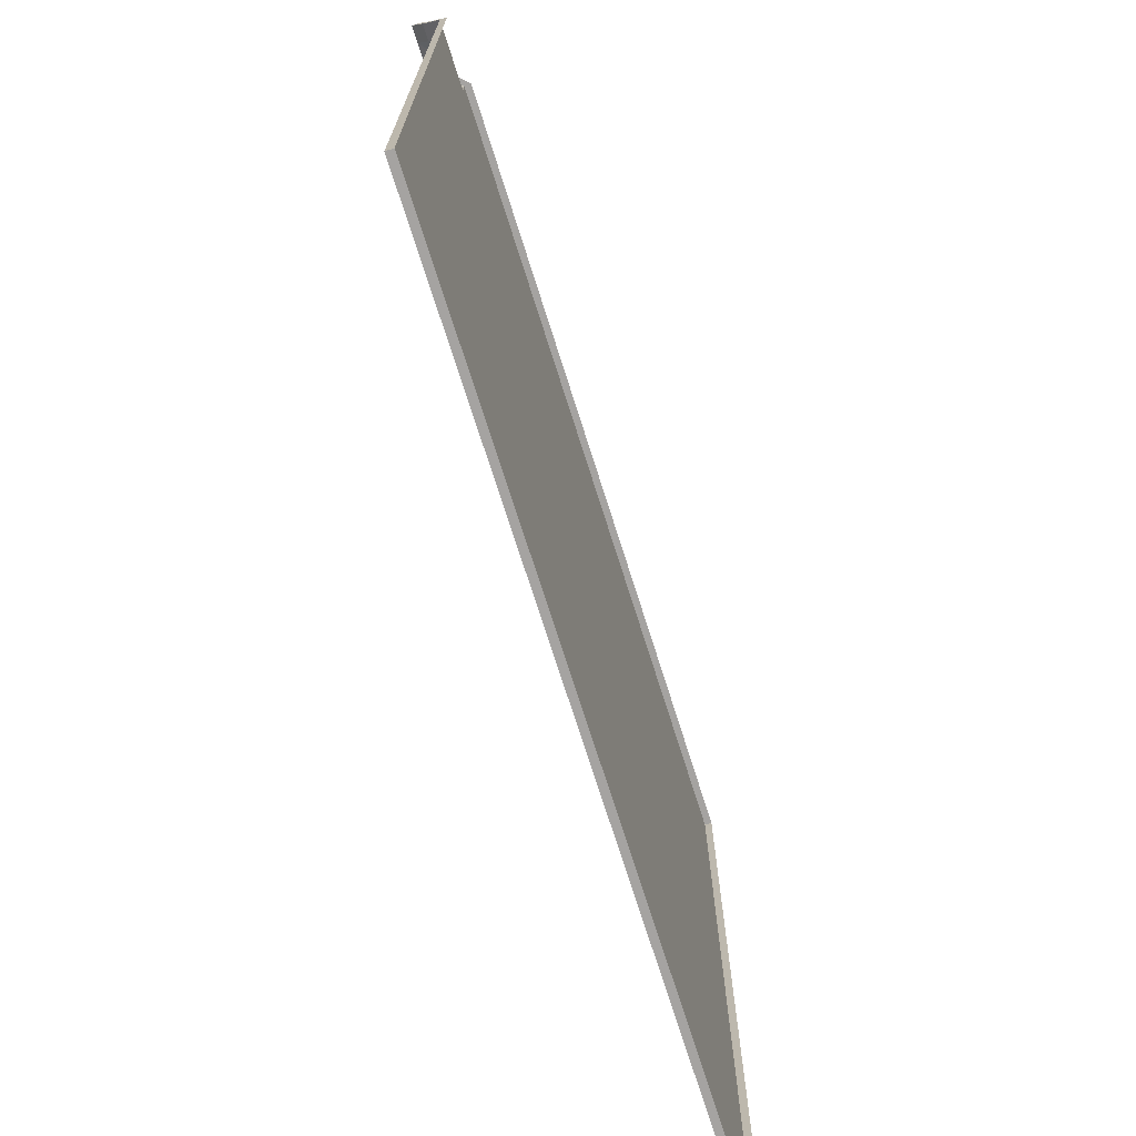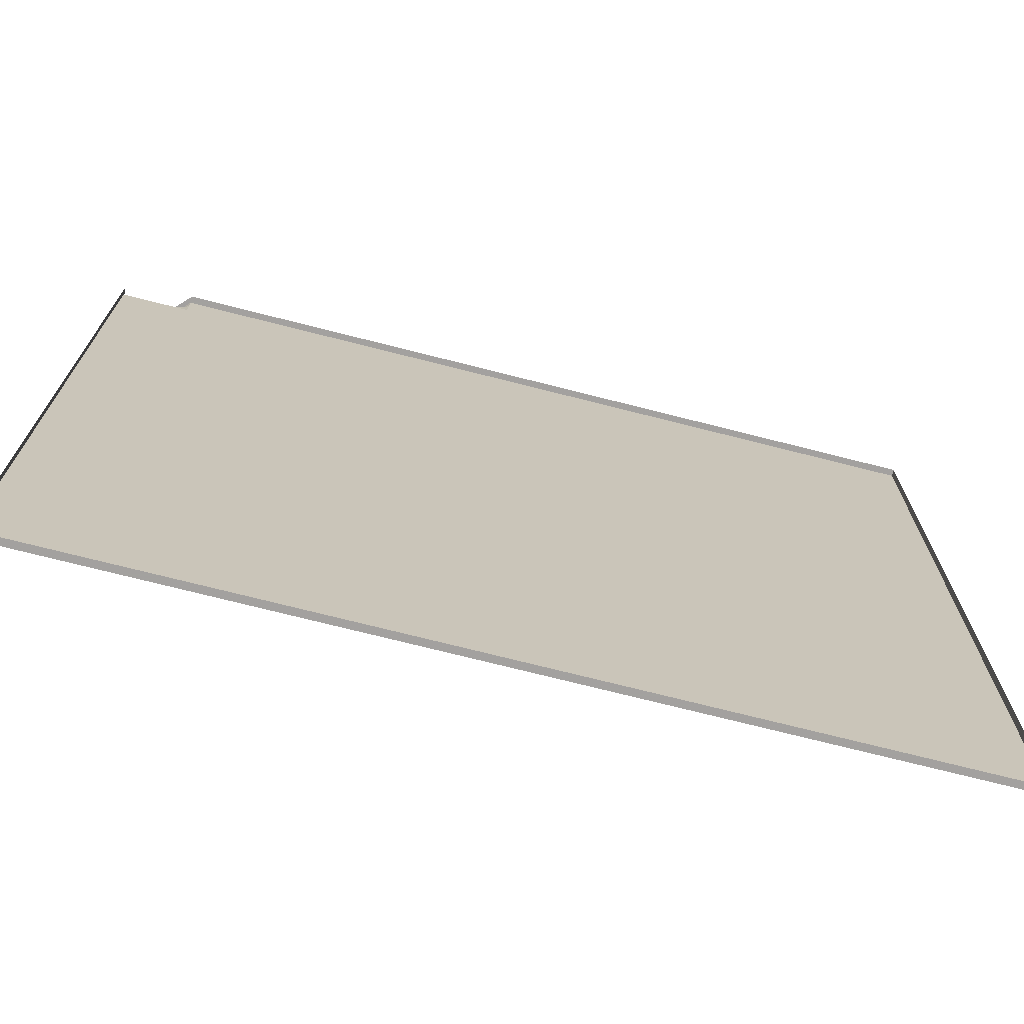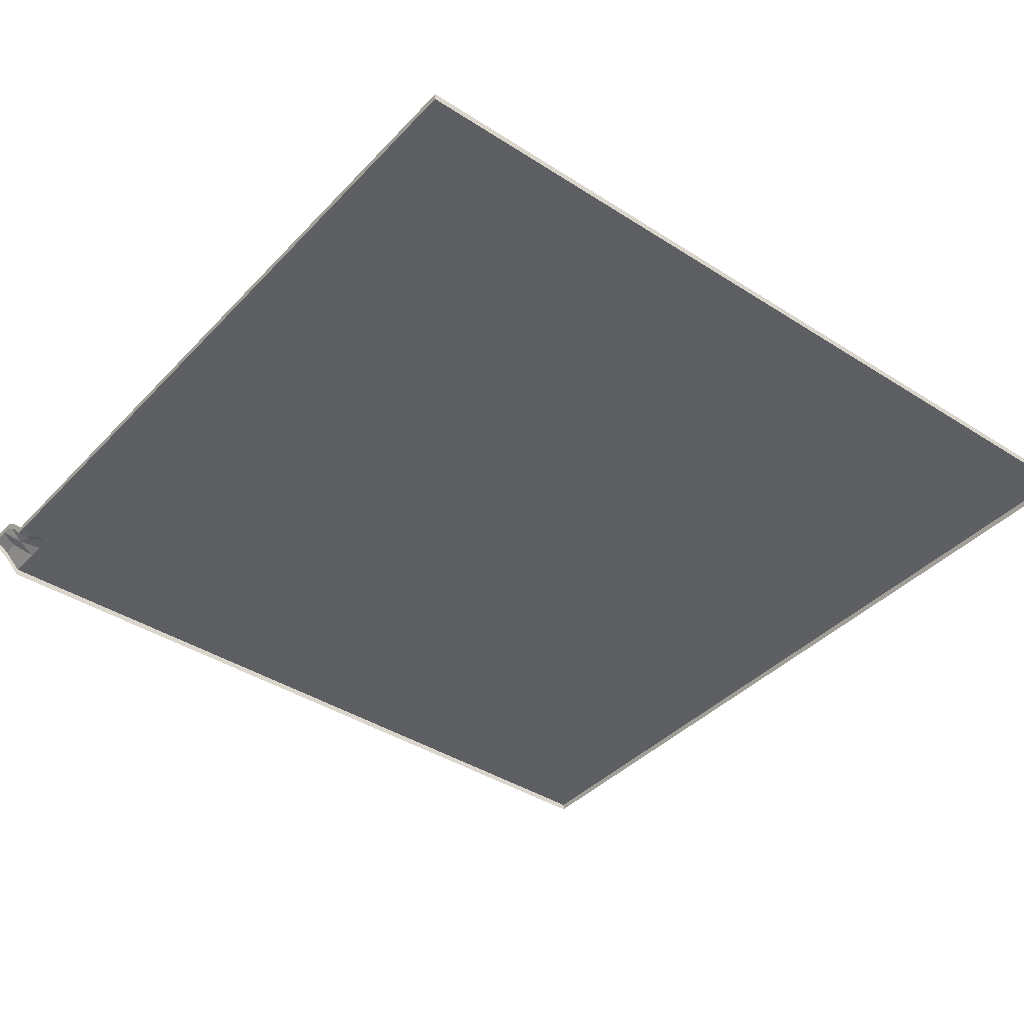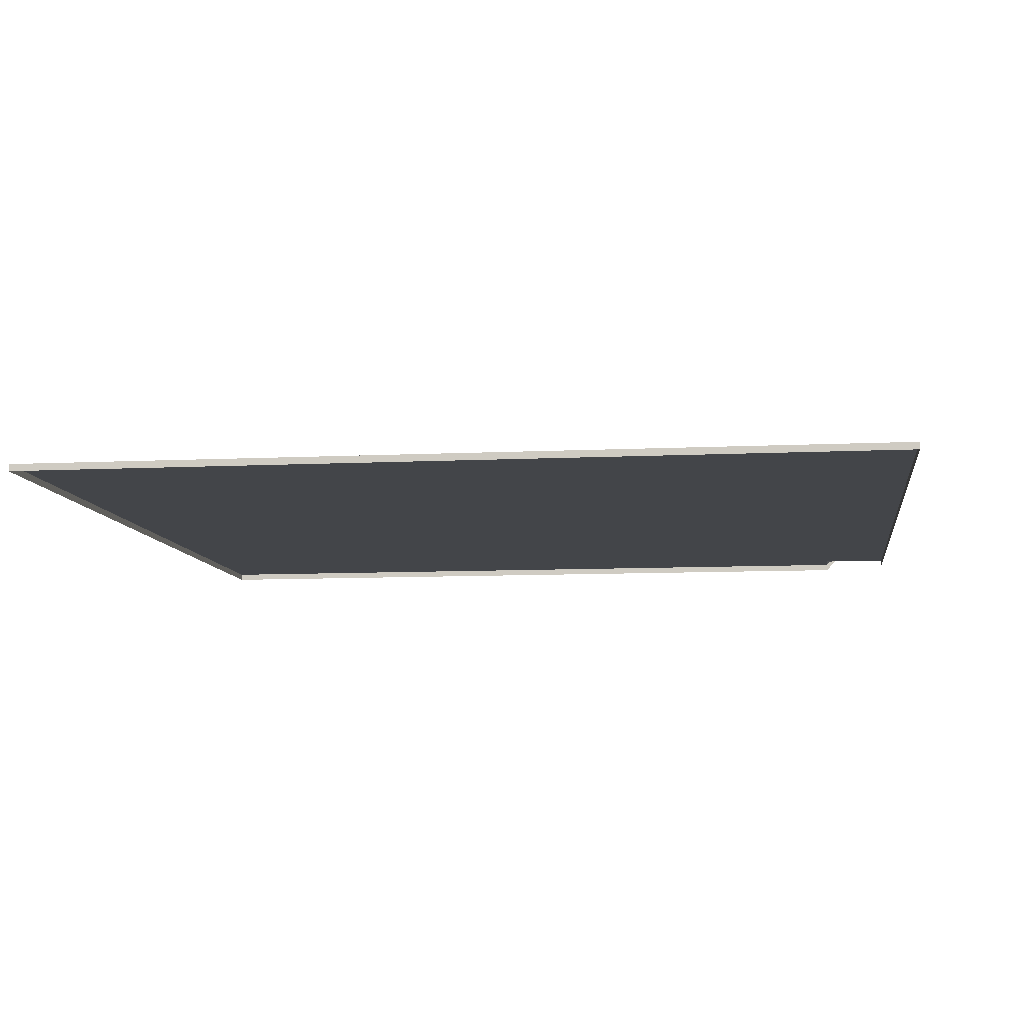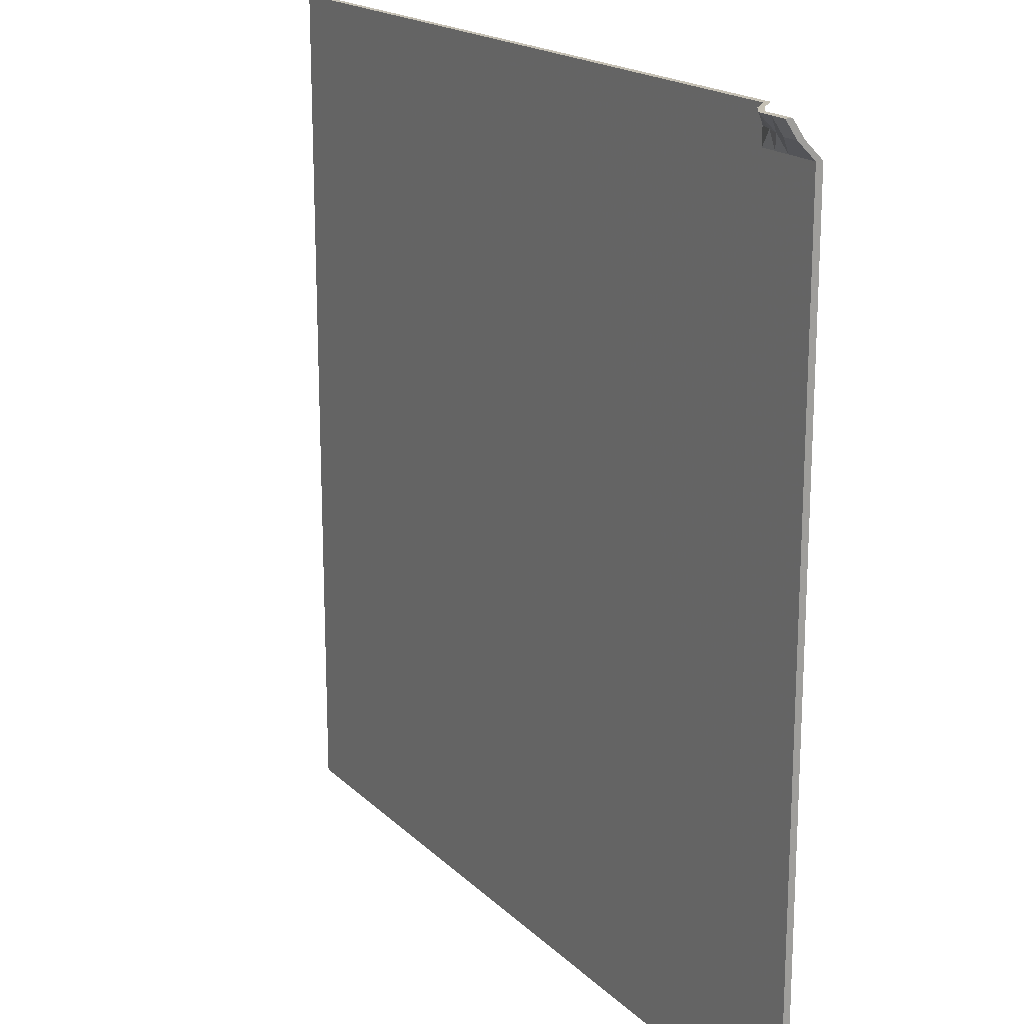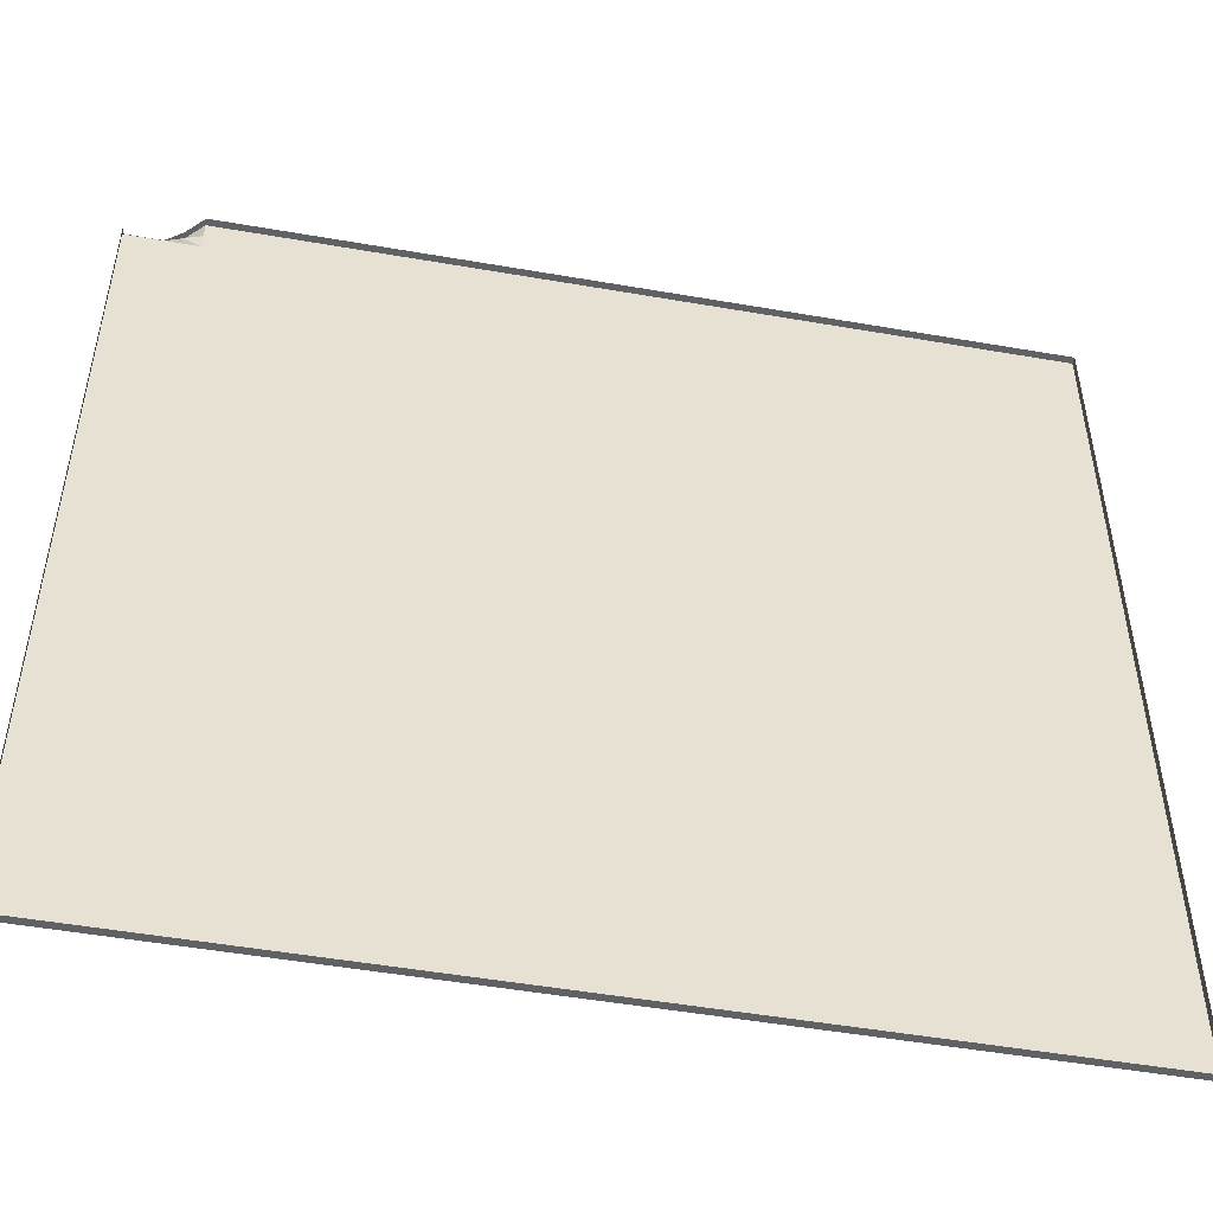
<metadata>
{"format":"obj","ext":"obj","renderer":"f3d","projection":"perspective","resolution":1024,"background":"white","views":[{"elev":-73.1,"azim":-72.4,"up":"+Z"},{"elev":-72.3,"azim":-14.3,"up":"+Z"},{"elev":-40.1,"azim":51.6,"up":"+Y"},{"elev":-8.9,"azim":-172.4,"up":"+Y"},{"elev":18.3,"azim":-120.2,"up":"+Z"},{"elev":-50.3,"azim":-10.8,"up":"+Z"}]}
</metadata>
<code>
g ter_lod_058
v -0.03141 -0.002745 0.0243
v -0.03141 0.002745 0.0323
v -0.03941 0.00549 0.0323
v -0.02341 -0.002745 0.0243
v -0.02341 1.907e-08 0.0323
v -0.04741 -0.002745 -0.3597
v -0.04741 -0.002745 0.008444
v -0.04741 -0.00598 -0.3597
v -0.04741 -0.00598 0.008444
v -0.03141 -0.002745 0.0243
v -0.03941 0.00549 0.0323
v -0.04741 -0.002745 0.0243
v -0.04741 -0.002745 0.0243
v -0.04741 -0.002745 0.008444
v -0.03141 -0.002745 0.0243
v -0.04741 -0.00598 0.008444
v -0.04741 -0.00598 0.0243
v -0.01541 -0.002745 0.0243
v -0.02341 -0.002745 0.0243
v -0.04741 -0.002745 -0.3597
v -0.02341 1.907e-08 0.0323
v -0.01541 -0.002745 0.0323
v 0.3526 -0.002745 0.0403
v 0.3526 -0.002745 -0.3597
v 0.3526 -0.00598 0.0403
v 0.3526 -0.00598 -0.3597
v 0.3526 -0.002745 -0.3597
v -0.01541 -0.002745 0.0243
v -0.04741 -0.002745 -0.3597
v 0.3526 -0.00598 -0.3597
v -0.04741 -0.00598 -0.3597
v -0.03941 0.00549 0.0323
v -0.03141 0.002745 0.0323
v -0.03941 0.01098 0.0403
v -0.04741 0.00549 0.0323
v -0.04741 0.01098 0.0403
v -0.04741 0.002255 0.0323
v -0.04741 0.007745 0.0403
v -0.03941 0.007745 0.0403
v -0.01541 -0.002745 0.0323
v -0.01541 -0.002745 0.0403
v -0.02341 0.00549 0.0403
v -0.02341 0.002255 0.0403
v -0.01541 -0.00598 0.0403
v -0.01541 -0.002745 0.0323
v -0.02341 0.00549 0.0403
v -0.02341 1.907e-08 0.0323
v -0.01541 -0.002745 0.0403
v 0.3526 -0.002745 0.0403
v -0.01541 -0.00598 0.0403
v 0.3526 -0.00598 0.0403
v -0.02341 1.907e-08 0.0323
v -0.03141 0.01098 0.0403
v -0.03141 0.002745 0.0323
v -0.03941 0.01098 0.0403
v -0.03941 0.007745 0.0403
v -0.03141 0.007745 0.0403
v -0.02341 1.907e-08 0.0323
v -0.02341 0.00549 0.0403
v -0.03141 0.01098 0.0403
v -0.03141 0.007745 0.0403
v -0.02341 0.002255 0.0403
v -0.04741 -0.002745 0.0243
v -0.03941 0.00549 0.0323
v -0.04741 0.00549 0.0323
v -0.04741 -0.00598 0.0243
v -0.04741 0.002255 0.0323
g ter_lod_058_0
f 3 2 1
f 1 2 4
f 2 5 4
f 4 6 1
f 6 7 1
f 6 8 7
f 8 9 7
f 12 11 10
f 15 14 13
f 14 16 13
f 16 17 13
f 20 19 18
f 19 21 18
f 21 22 18
f 22 23 18
f 23 24 18
f 23 25 24
f 25 26 24
f 29 28 27
f 27 30 29
f 30 31 29
f 34 33 32
f 35 34 32
f 36 34 35
f 35 37 36
f 37 38 36
f 36 38 34
f 38 39 34
f 42 41 40
f 42 43 41
f 43 44 41
f 47 46 45
f 49 45 48
f 48 50 49
f 50 51 49
f 54 53 52
f 55 53 54
f 55 56 53
f 56 57 53
f 60 59 58
f 60 61 59
f 61 62 59
f 65 64 63
f 63 66 65
f 66 67 65

</code>
